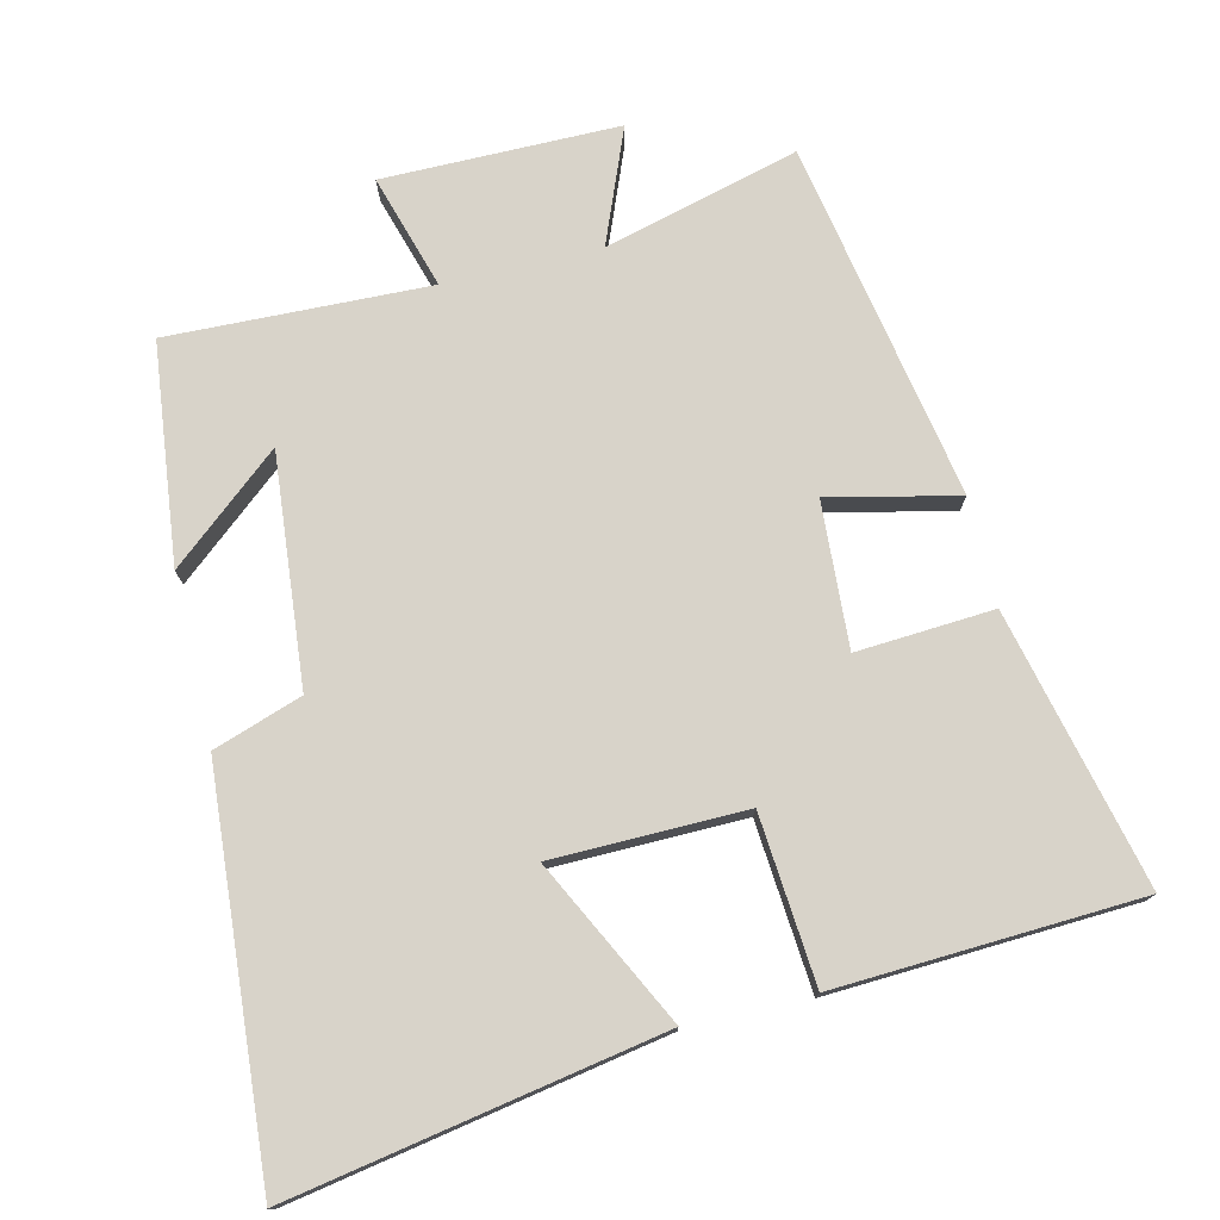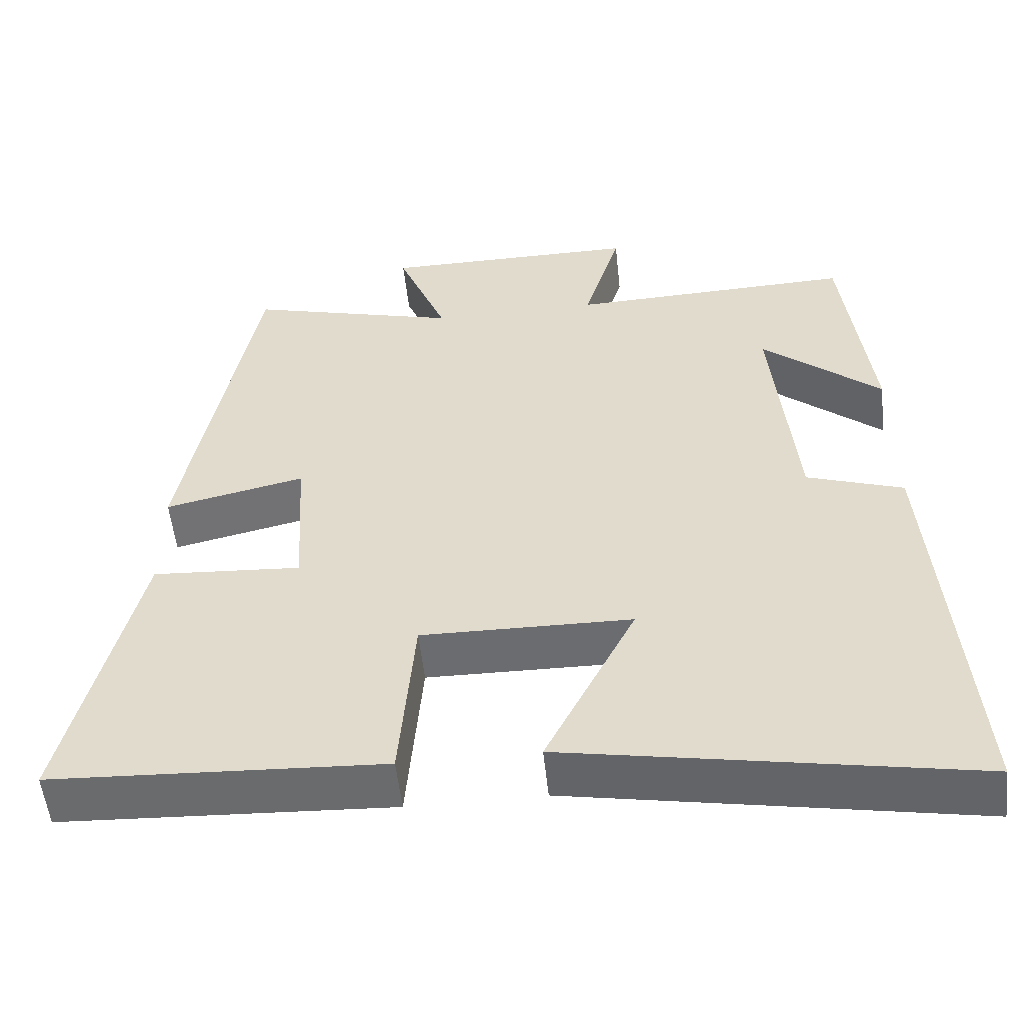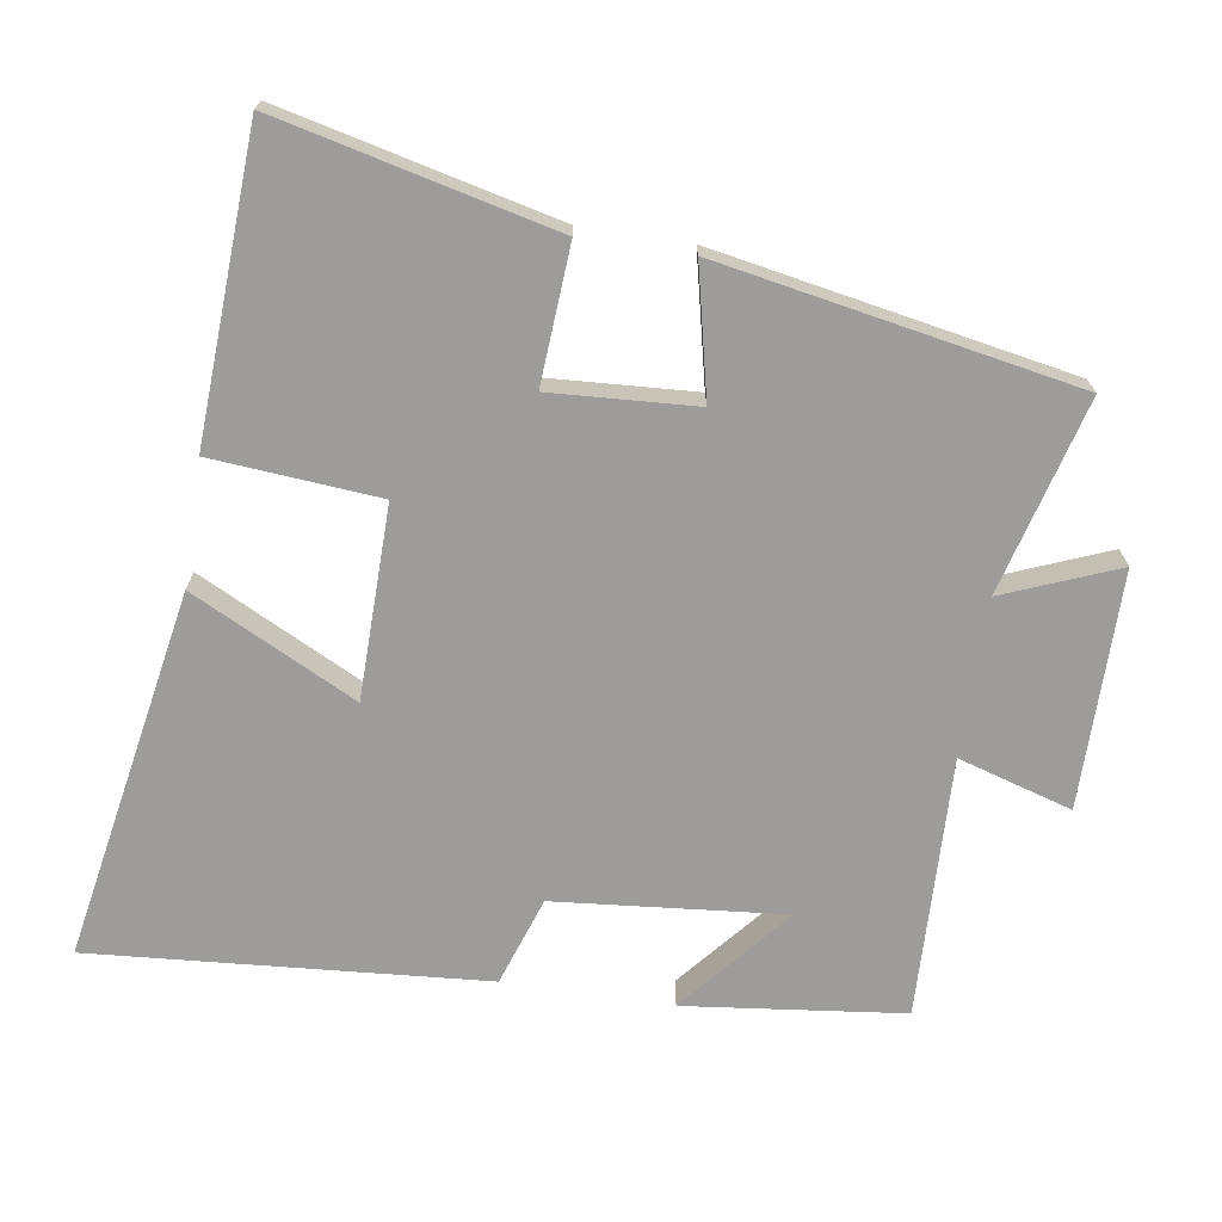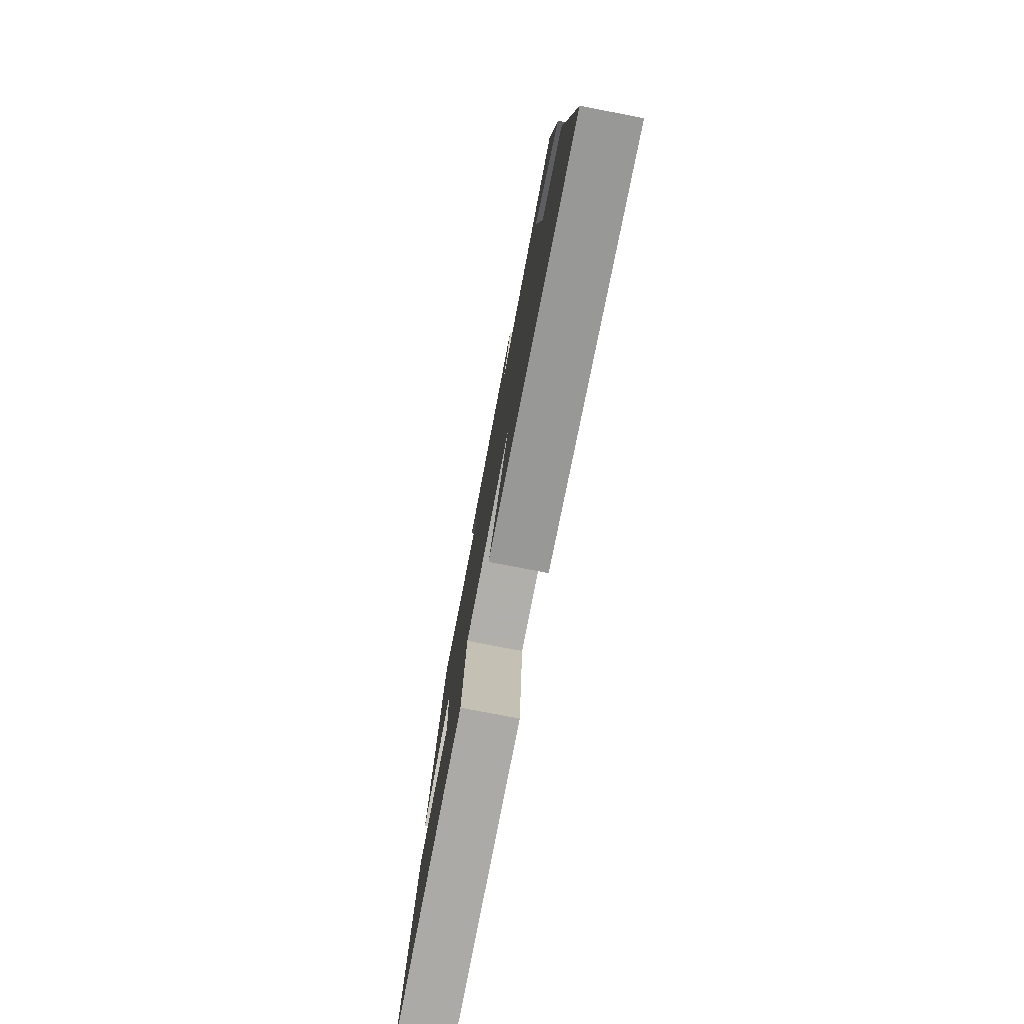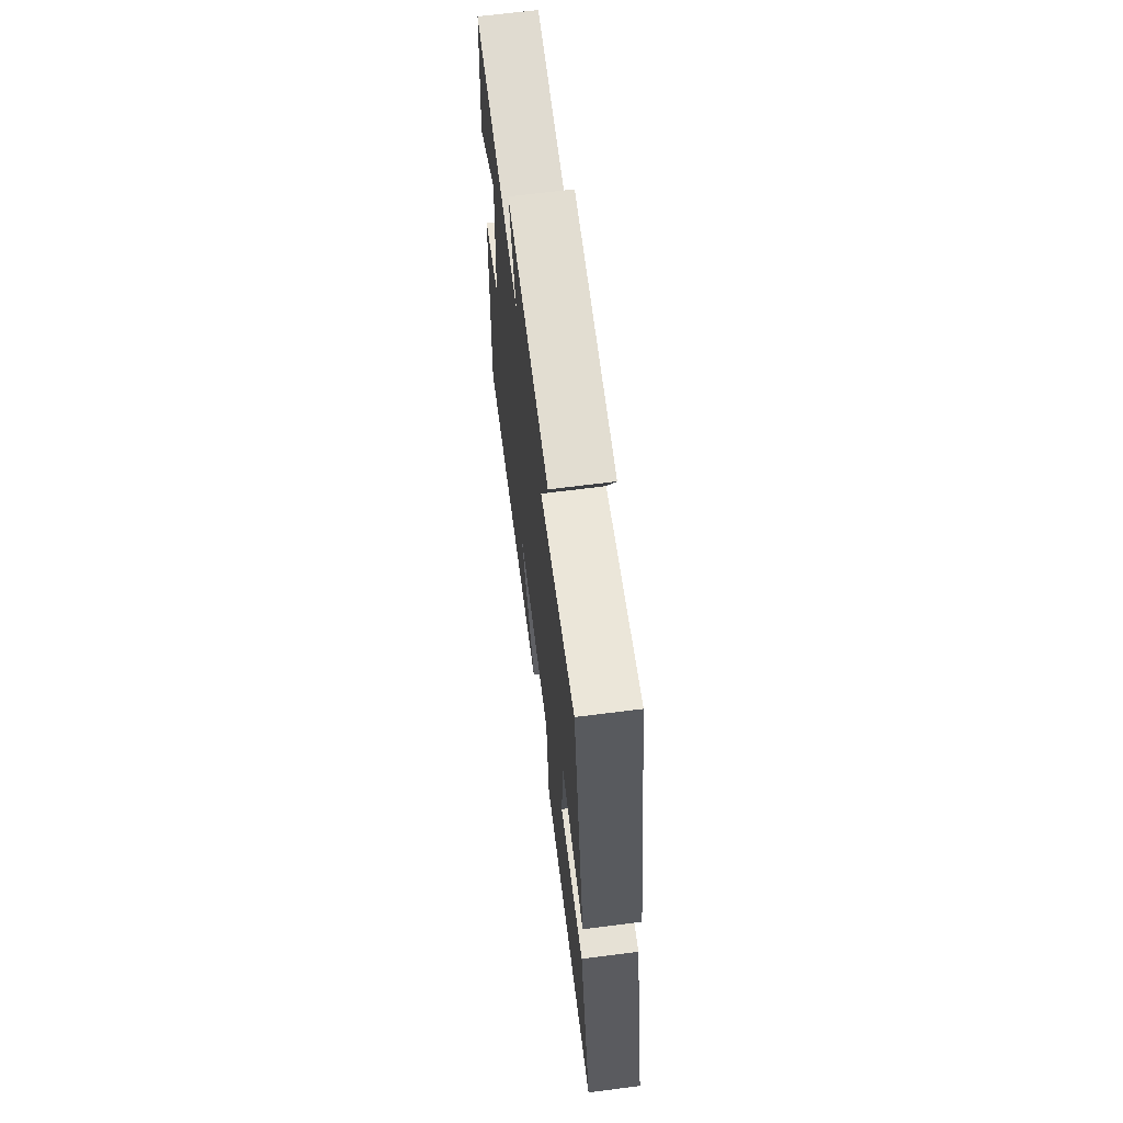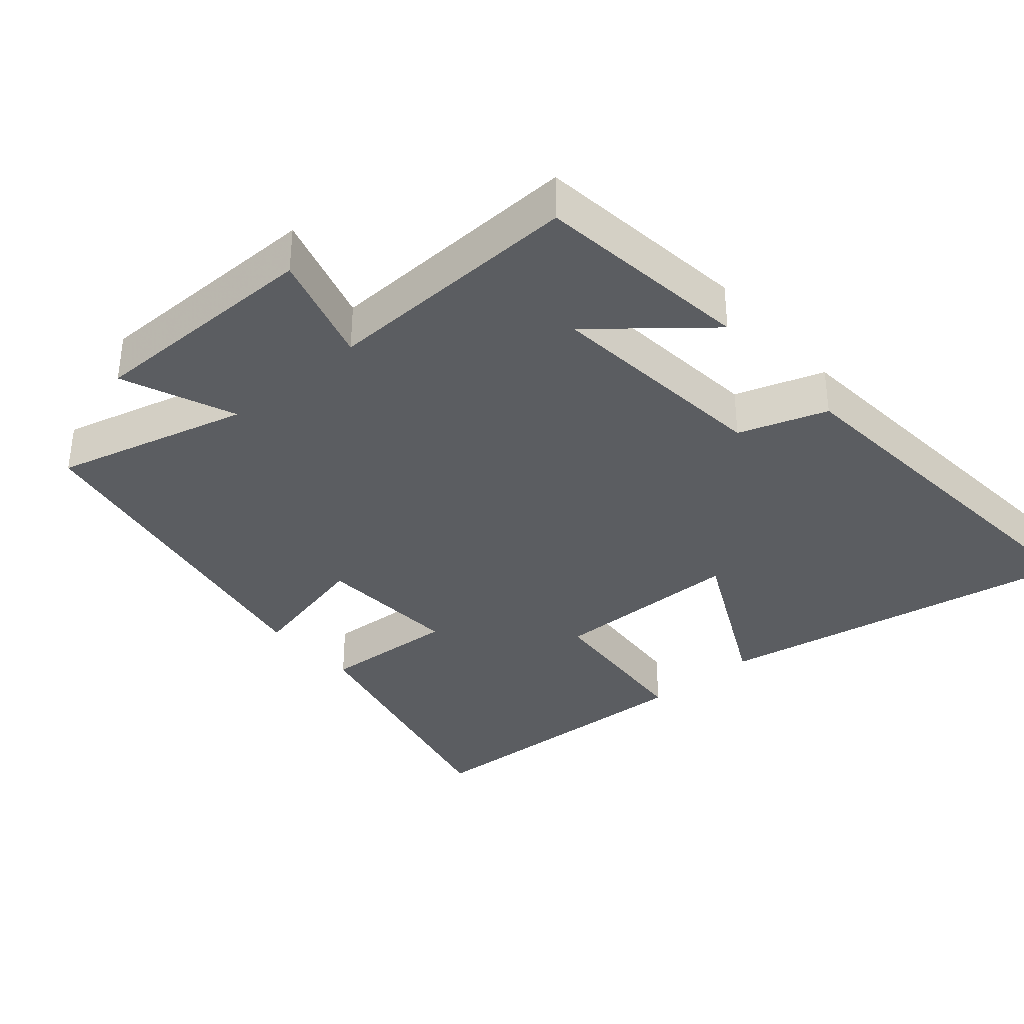
<metadata>
{"format":"obj","ext":"obj","renderer":"f3d","projection":"perspective","resolution":1024,"background":"white","views":[{"elev":76.0,"azim":166.7,"up":"+Y"},{"elev":-53.9,"azim":6.1,"up":"+Z"},{"elev":-70.3,"azim":-98.7,"up":"+Y"},{"elev":-78.9,"azim":79.2,"up":"+Z"},{"elev":68.4,"azim":-97.2,"up":"+Z"},{"elev":-35.5,"azim":41.0,"up":"+Y"}]}
</metadata>
<code>
v -0.593 0.07 -0.478
v -0.5 0.07 -0.086
v -0.305 0.07 -0.099
v -0.317 0.07 0.107
v -0.5 0.07 0.066
v -0.406 0.07 0.574
v -0.129 0.07 0.5
v -0.194 0.07 0.662
v 0.142 0.07 0.662
v 0.093 0.07 0.5
v 0.464 0.07 0.512
v 0.5 0.07 0.201
v 0.344 0.07 0.332
v 0.374 0.07 0.006
v 0.5 0.07 -0.037
v 0.542 0.07 -0.596
v 0.015 0.07 -0.5
v 0.133 0.07 -0.266
v -0.141 0.07 -0.262
v -0.161 0.07 -0.5
v -0.593 0 -0.478
v -0.5 0 -0.086
v -0.305 0 -0.099
v -0.317 0 0.107
v -0.5 0 0.066
v -0.406 0 0.574
v -0.129 0 0.5
v -0.194 0 0.662
v 0.142 0 0.662
v 0.093 0 0.5
v 0.464 0 0.512
v 0.5 0 0.201
v 0.344 0 0.332
v 0.374 0 0.006
v 0.5 0 -0.037
v 0.542 0 -0.596
v 0.015 0 -0.5
v 0.133 0 -0.266
v -0.141 0 -0.262
v -0.161 0 -0.5
f 1 2 3
f 20 1 3
f 19 20 3
f 18 19 3 4
f 16 17 18
f 15 16 18
f 14 15 18
f 13 14 18 4
f 11 12 13
f 13 4 5
f 11 13 5
f 10 11 5
f 7 8 9 10
f 7 10 5
f 5 6 7
f 23 22 21
f 23 21 40
f 23 40 39
f 24 23 39 38
f 38 37 36
f 38 36 35
f 38 35 34
f 24 38 34 33
f 33 32 31
f 25 24 33
f 25 33 31
f 25 31 30
f 30 29 28 27
f 25 30 27
f 27 26 25
f 1 21 22 2
f 2 22 23 3
f 3 23 24 4
f 4 24 25 5
f 5 25 26 6
f 6 26 27 7
f 7 27 28 8
f 8 28 29 9
f 9 29 30 10
f 10 30 31 11
f 11 31 32 12
f 12 32 33 13
f 13 33 34 14
f 14 34 35 15
f 15 35 36 16
f 16 36 37 17
f 17 37 38 18
f 18 38 39 19
f 19 39 40 20
f 20 40 21 1

</code>
